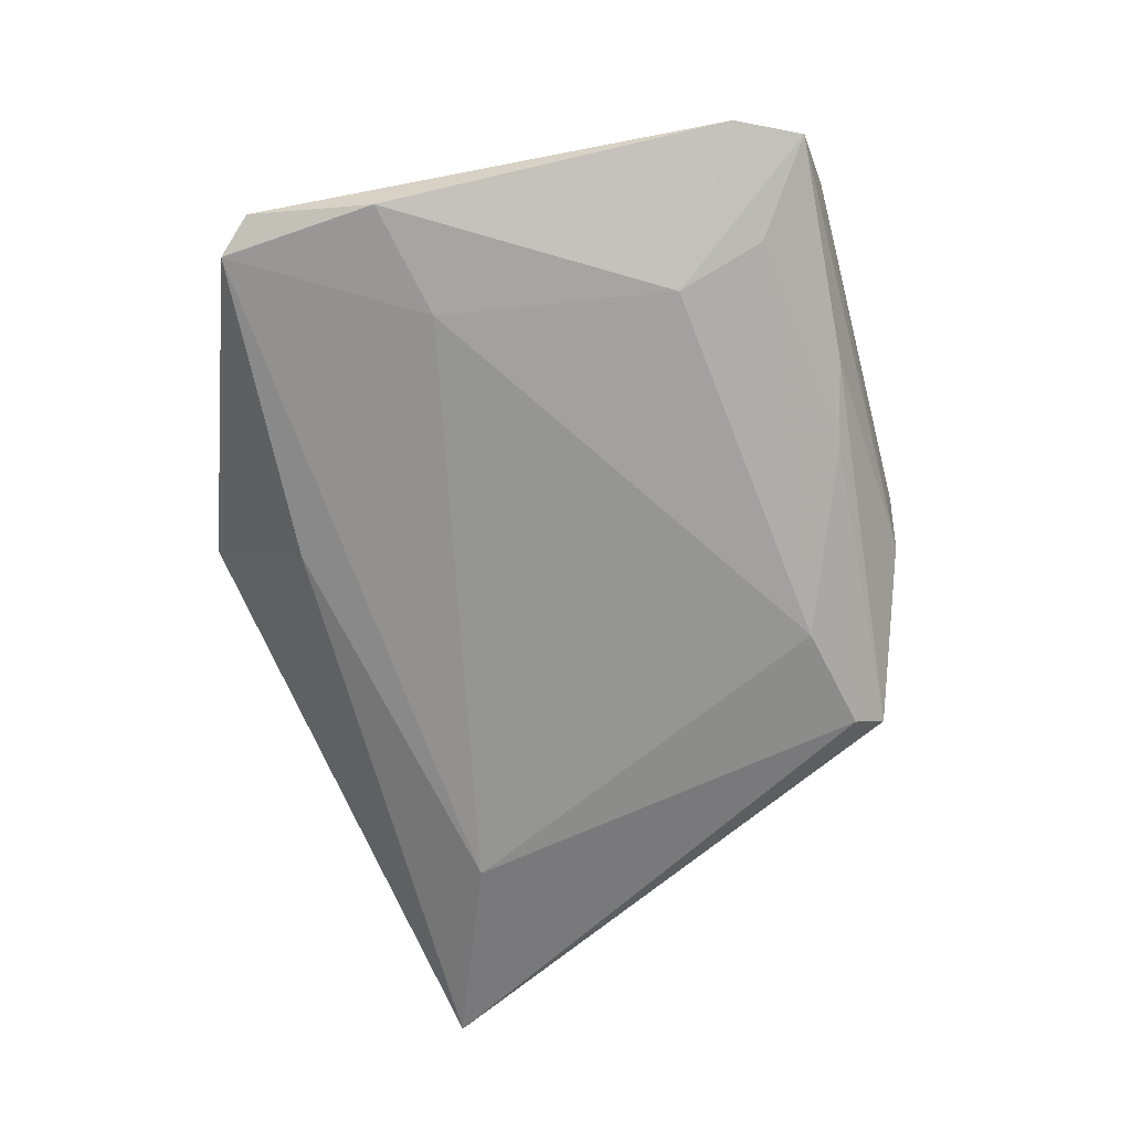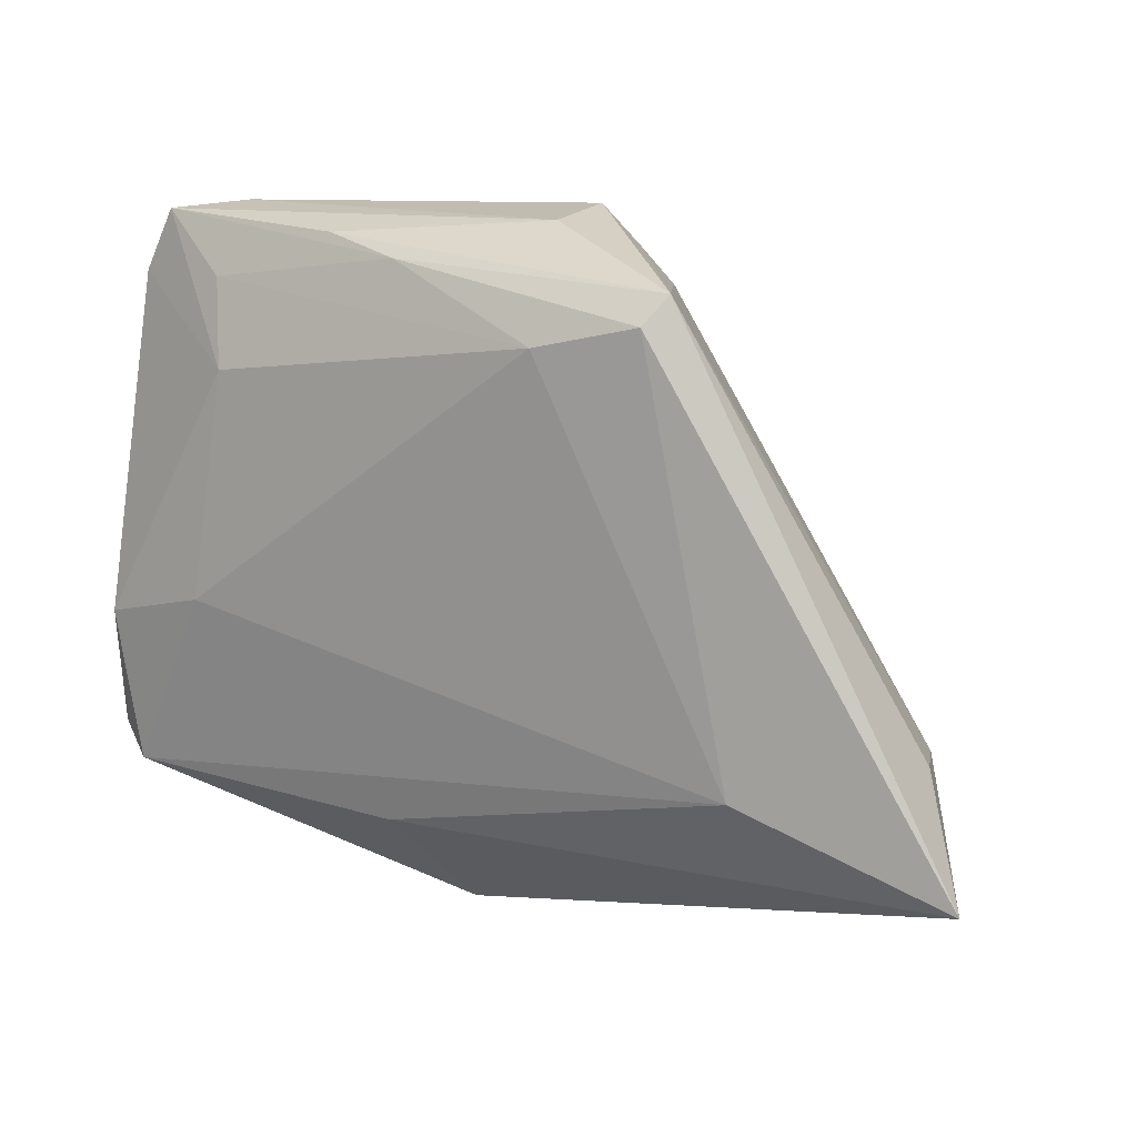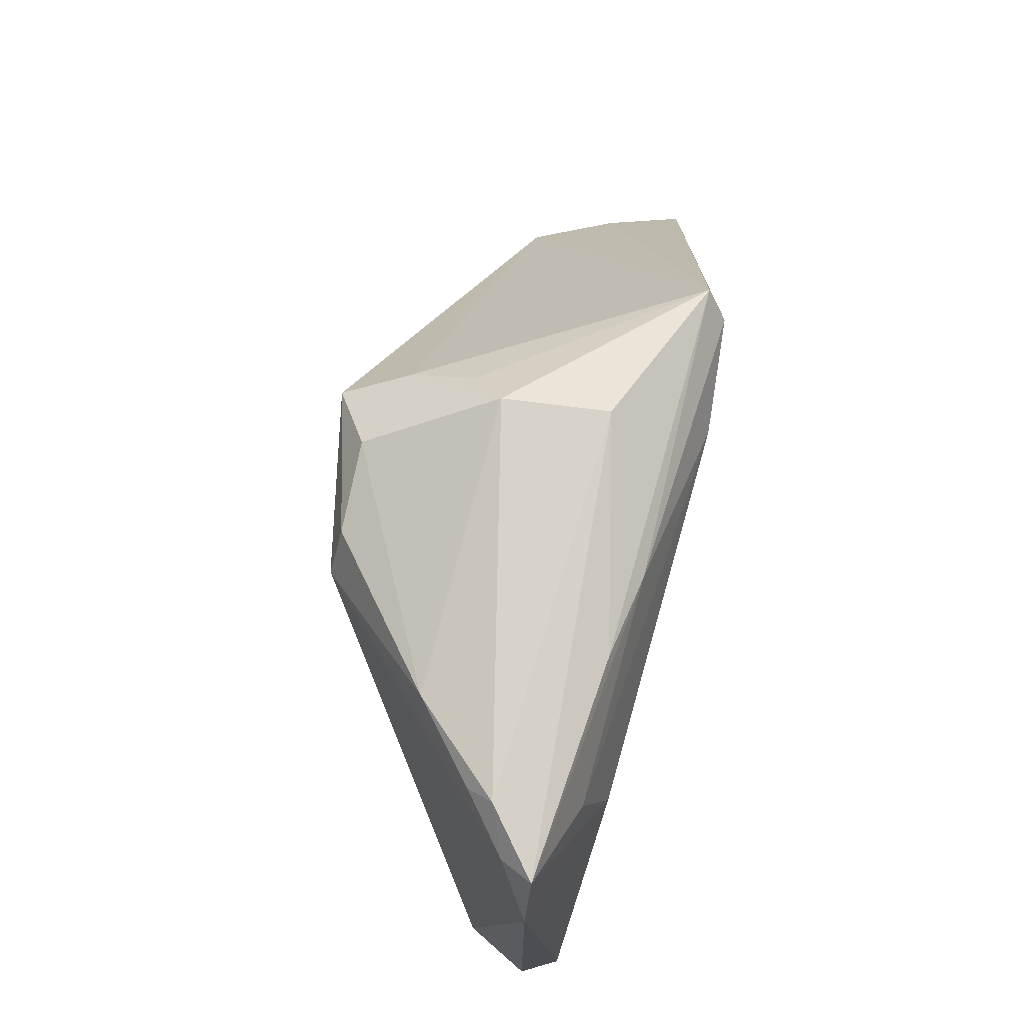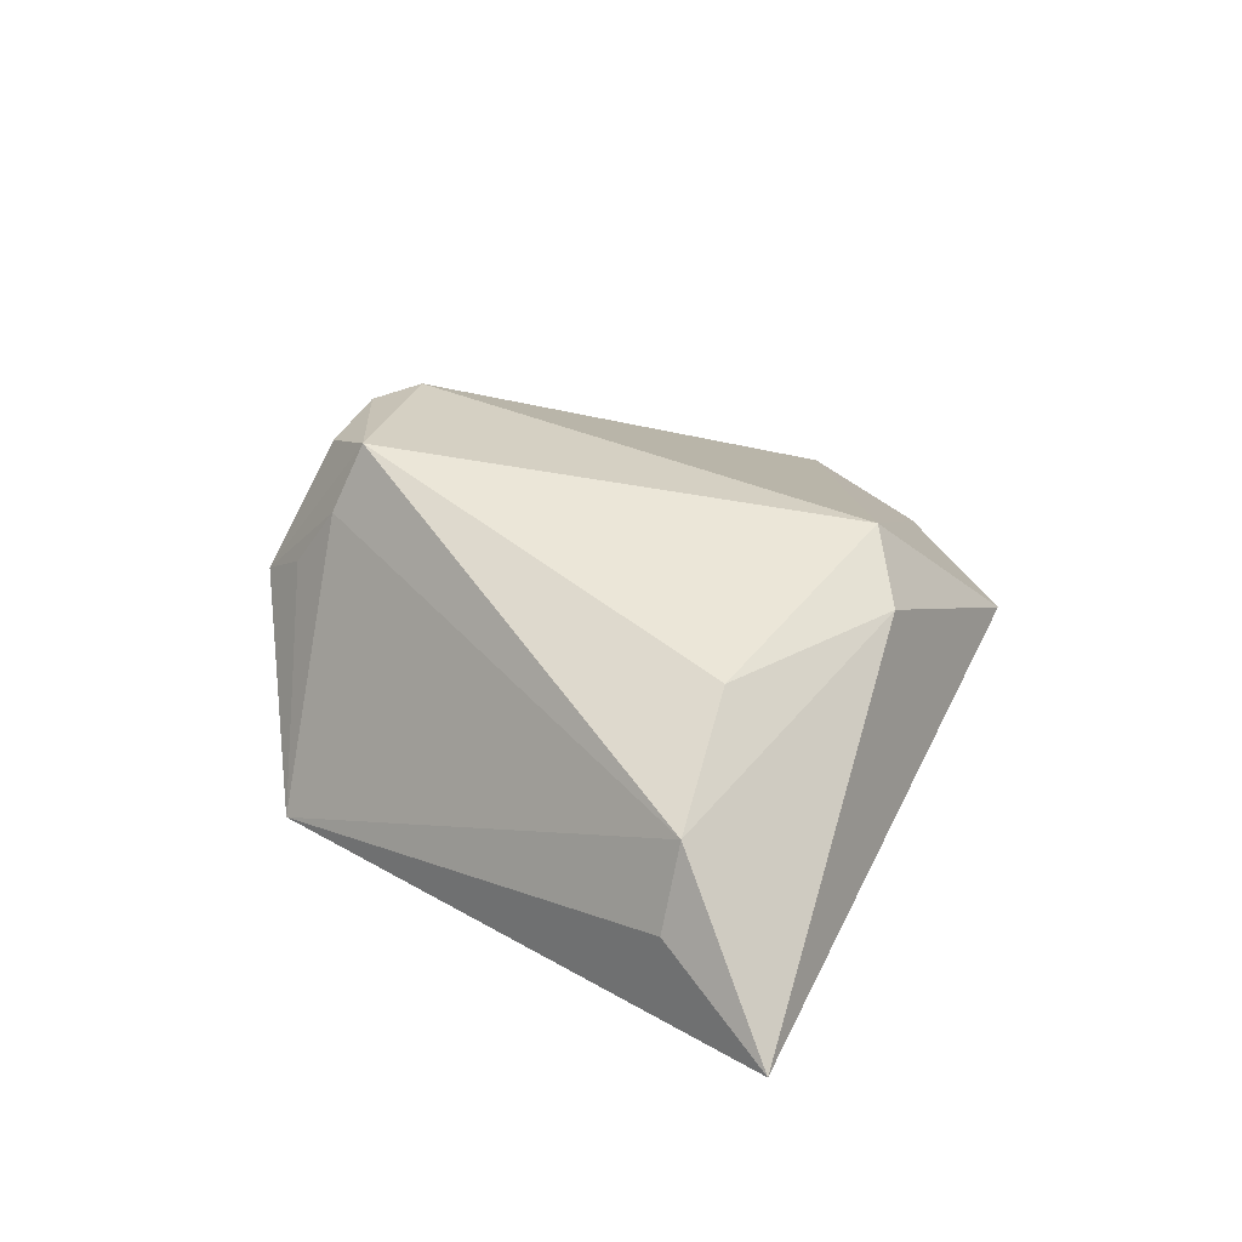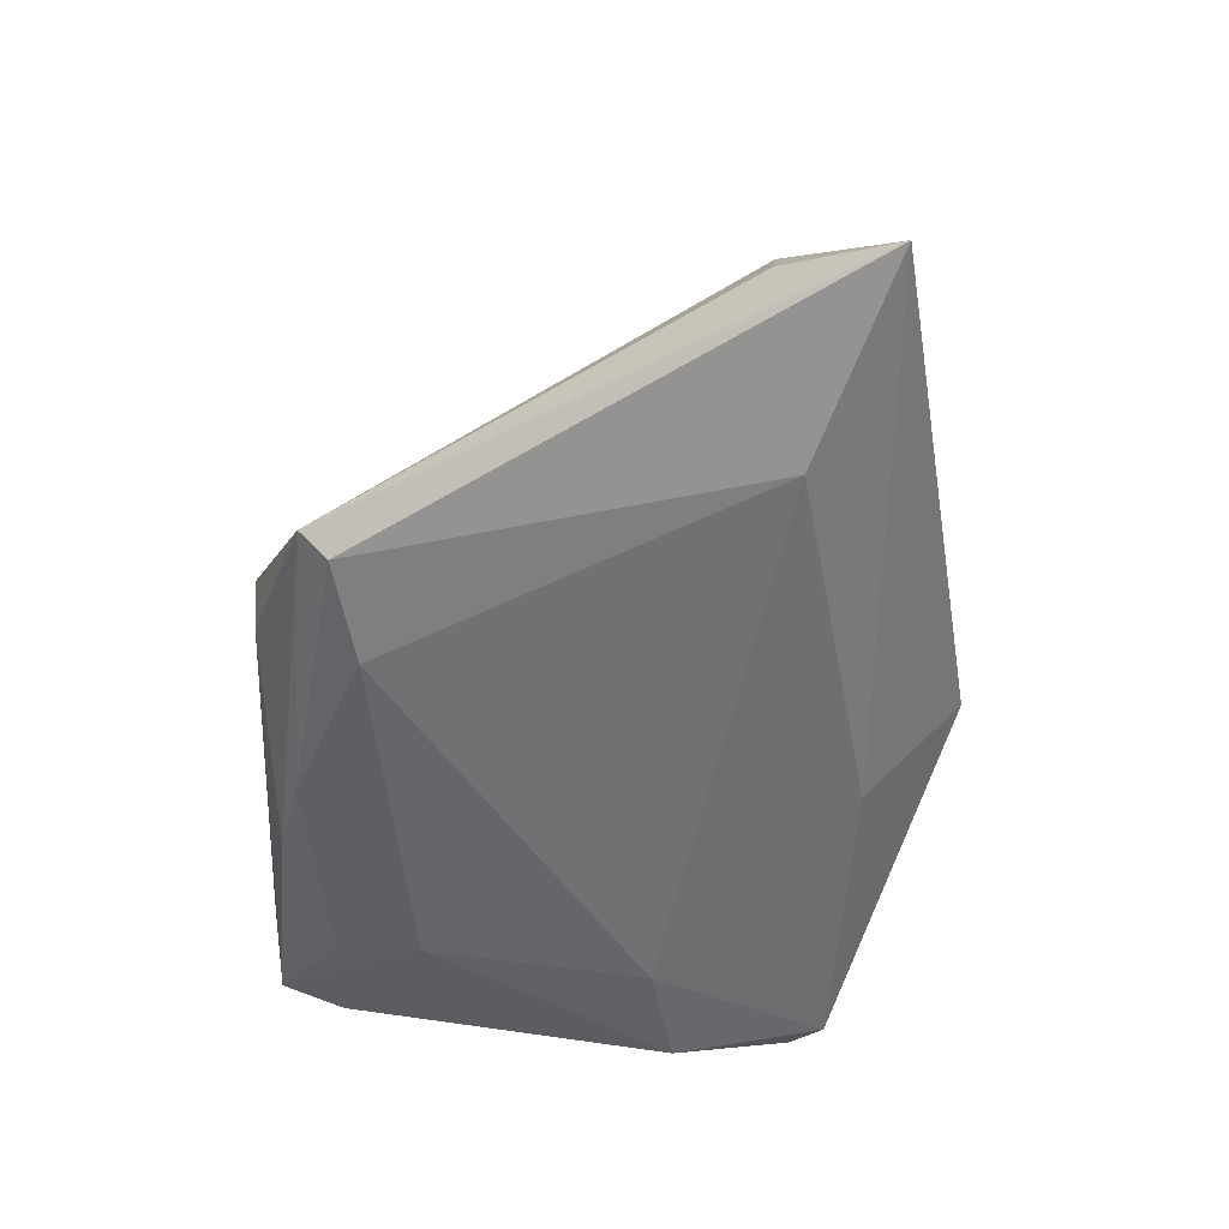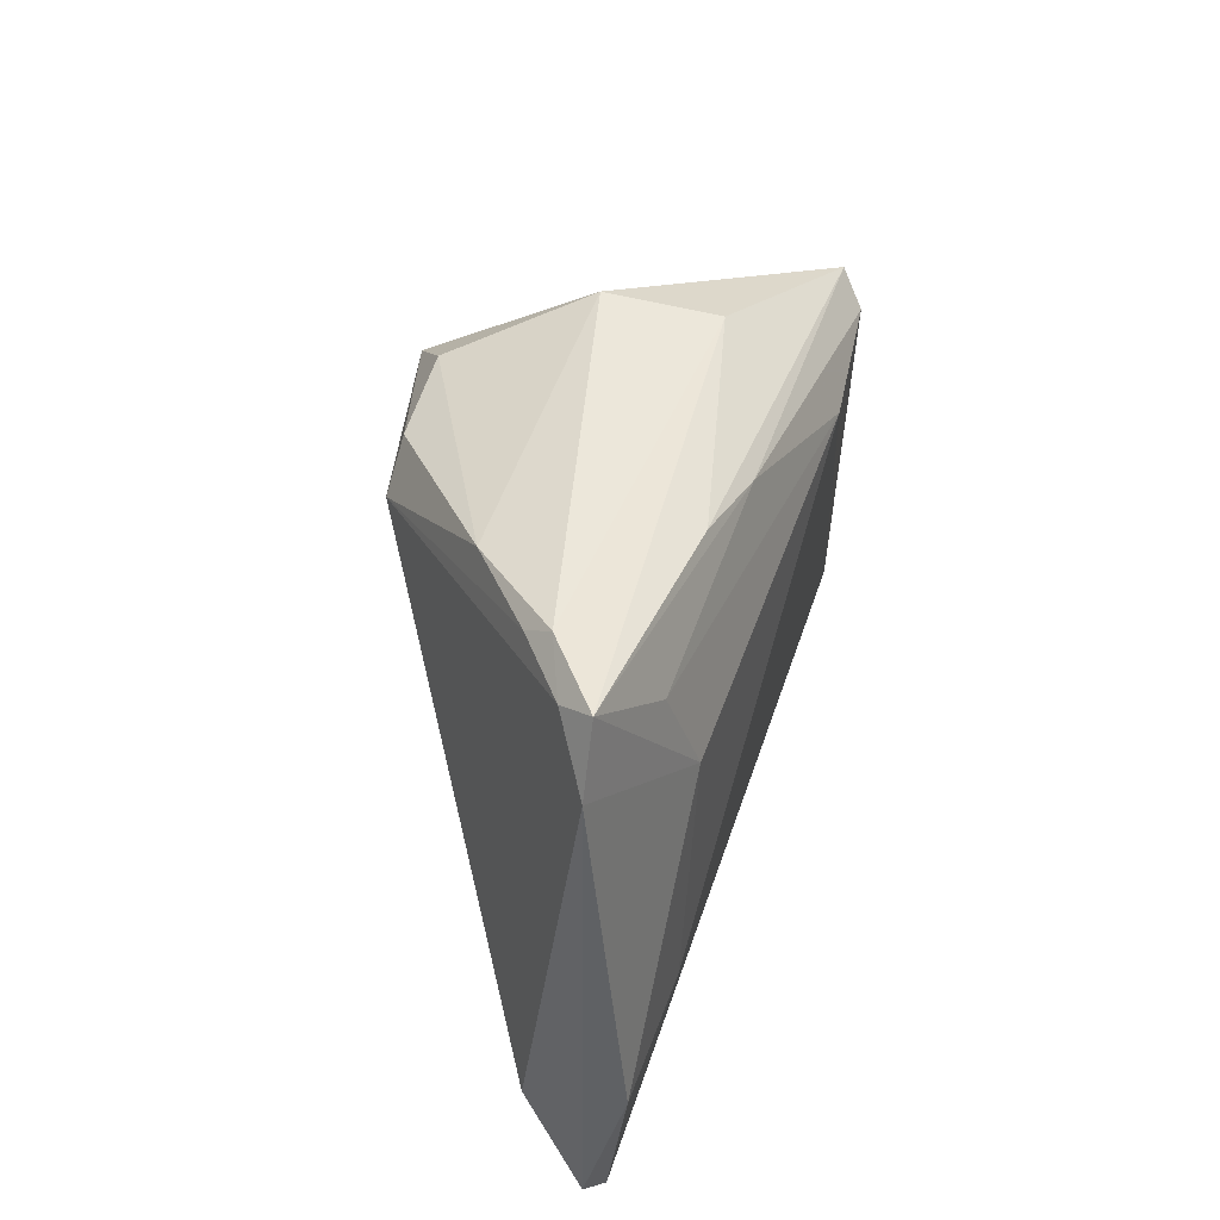
<metadata>
{"format":"obj","ext":"obj","renderer":"f3d","projection":"perspective","resolution":1024,"background":"white","views":[{"elev":-72.2,"azim":105.5,"up":"+Z"},{"elev":10.2,"azim":-145.3,"up":"+Y"},{"elev":77.6,"azim":105.7,"up":"+Y"},{"elev":38.1,"azim":-75.4,"up":"+Z"},{"elev":-51.8,"azim":-90.3,"up":"+Z"},{"elev":47.8,"azim":109.7,"up":"+Y"}]}
</metadata>
<code>
v 0.0138 0.02607 0.0183
v 0.03617 -0.02737 -0.006371
v 0.03848 0.035 -0.007514
v -0.01245 0.02423 -0.01653
v 0.04787 -0.02212 -0.01255
v 0.02852 0.01987 -0.01653
v 0.01009 0.03068 0.01784
v 0.01595 0.03472 -0.01256
v 0.04006 0.03675 -0.01109
v -0.0433 -0.01747 0.01091
v -0.005434 0.026 0.02279
v -0.006443 0.03766 0.005107
v 0.02498 0.03545 0.004683
v 0.03267 0.03576 -0.002394
v -0.02439 0.02668 -0.01502
v 0.009222 -0.04044 0.003108
v -0.02863 -0.01814 0.01793
v 0.009934 -0.02816 -0.01157
v -0.05488 -0.0287 -0.005733
v -0.003273 -0.0282 0.02083
v 0.04575 -0.008369 -0.01619
v 0.0005317 0.03174 0.01837
v -0.008541 0.03625 -0.006112
v -0.008741 0.02872 0.01572
v 0.03076 0.02968 -0.01402
v 0.03289 -0.005696 -0.01653
v 0.04353 0.02985 -0.01139
v -0.00902 0.03311 0.008706
v 0.03351 0.03766 -0.005257
v -0.03257 -0.01966 -0.01184
v -0.0262 0.02982 -0.01256
v 0.04441 -0.02588 -0.01367
v 0.04461 -0.01392 -0.0055
v -0.04747 -0.01662 0.002135
v -0.01183 -0.0317 0.01684
v 0.006666 0.03231 -0.01384
f 19 16 35
f 35 16 20
f 35 10 19
f 27 33 5
f 1 11 20
f 20 33 1
f 1 33 27
f 20 11 17
f 11 10 17
f 17 35 20
f 10 35 17
f 19 30 18
f 18 30 32
f 18 16 19
f 32 16 18
f 25 6 4
f 4 6 26
f 32 30 26
f 26 30 4
f 2 33 20
f 2 5 33
f 20 16 2
f 2 16 32
f 32 5 2
f 3 1 27
f 22 12 11
f 22 13 12
f 11 12 24
f 24 10 11
f 24 31 10
f 19 10 34
f 34 31 19
f 10 31 34
f 15 30 19
f 19 31 15
f 4 30 15
f 13 1 14
f 1 3 14
f 9 3 27
f 27 6 9
f 6 25 9
f 7 1 13
f 13 22 7
f 11 1 7
f 7 22 11
f 21 26 6
f 21 6 27
f 32 26 21
f 21 5 32
f 27 5 21
f 12 31 28
f 28 24 12
f 31 24 28
f 29 14 3
f 3 9 29
f 13 14 29
f 12 13 29
f 36 15 31
f 31 8 36
f 4 15 36
f 36 25 4
f 36 9 25
f 36 8 9
f 9 8 23
f 12 29 23
f 23 29 9
f 23 31 12
f 23 8 31

</code>
